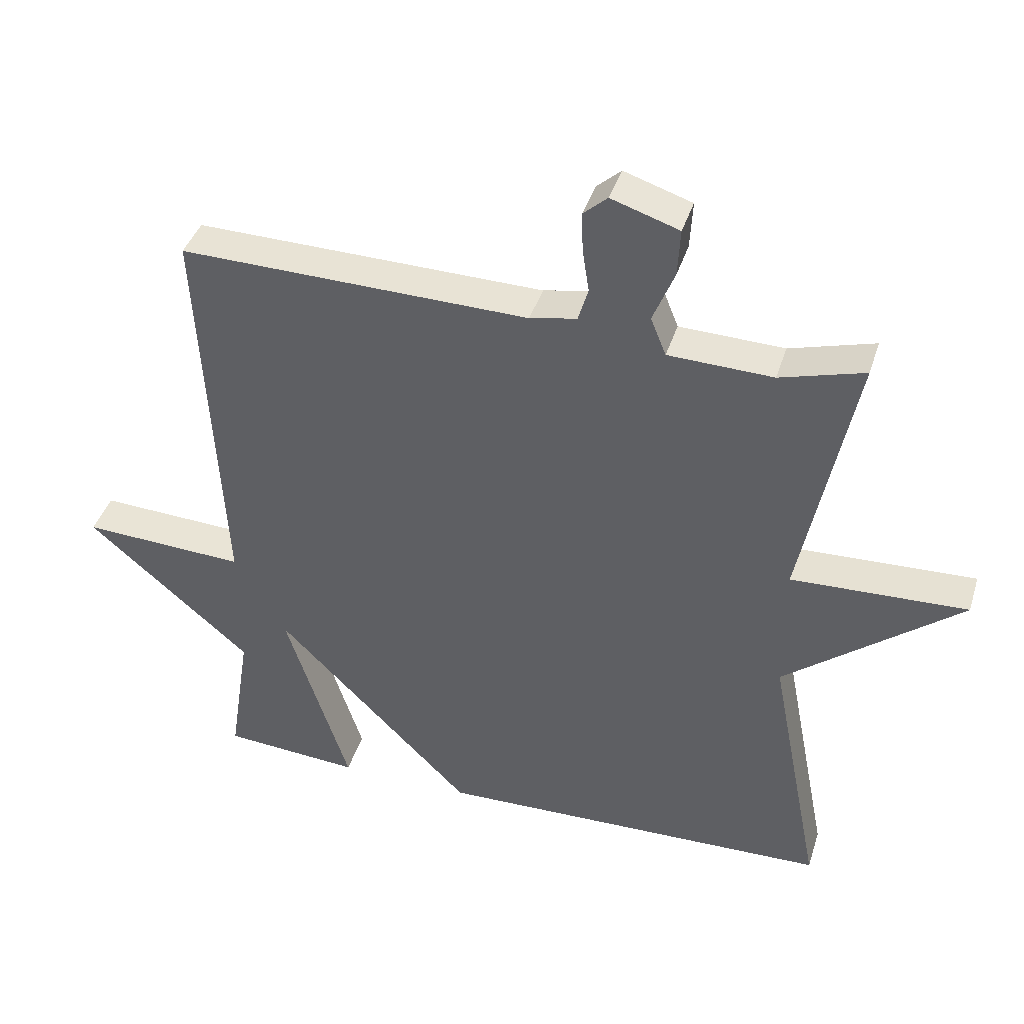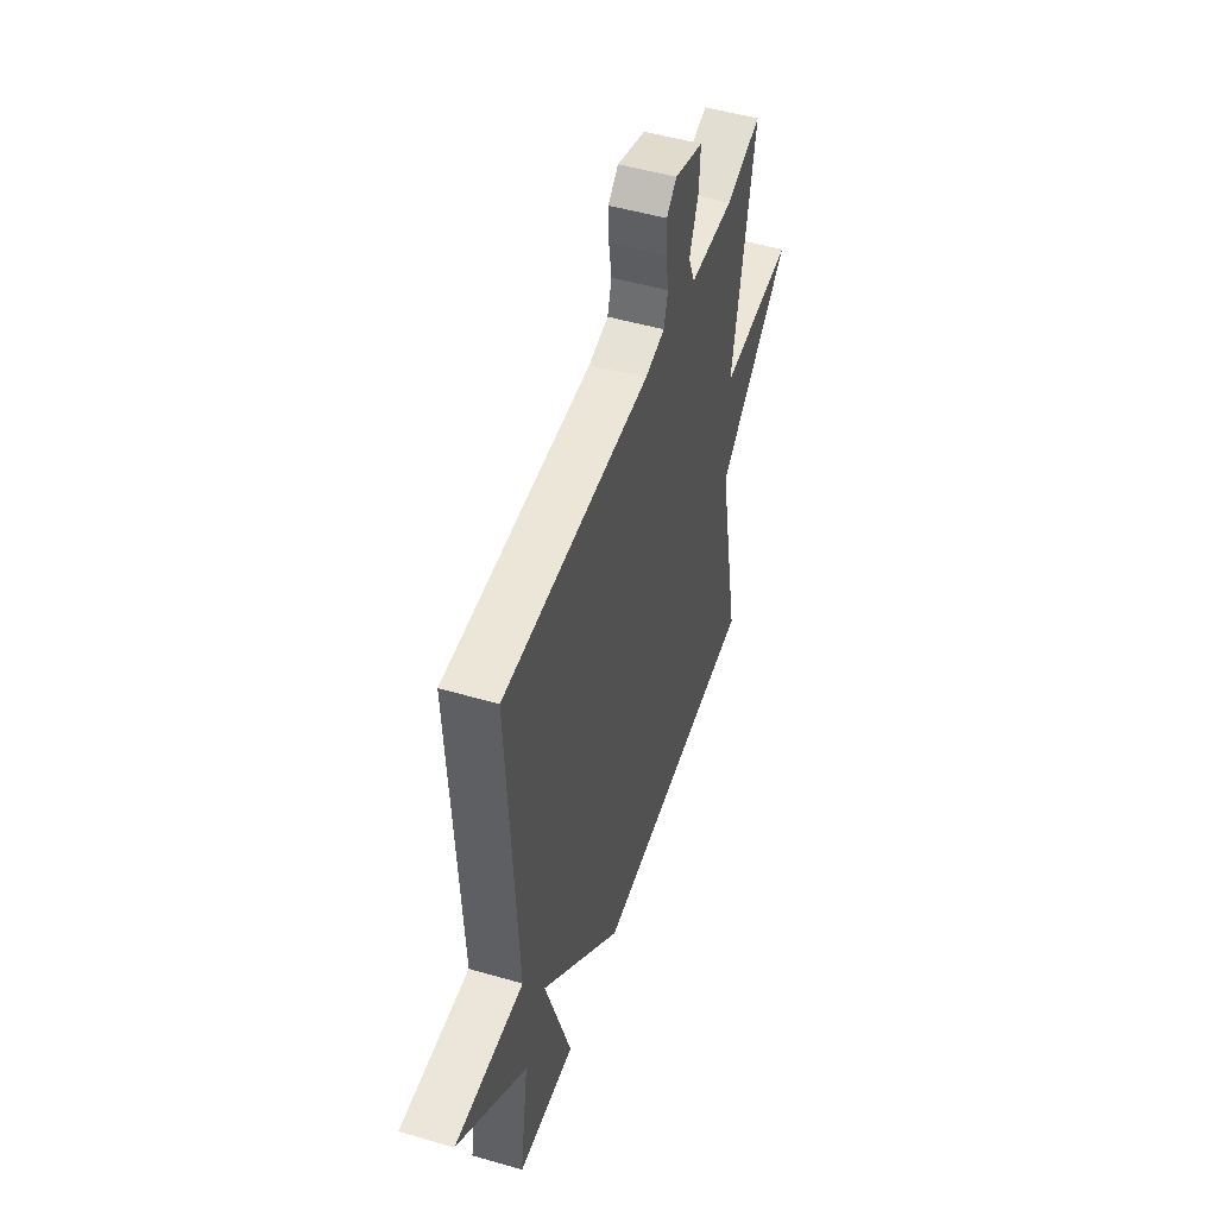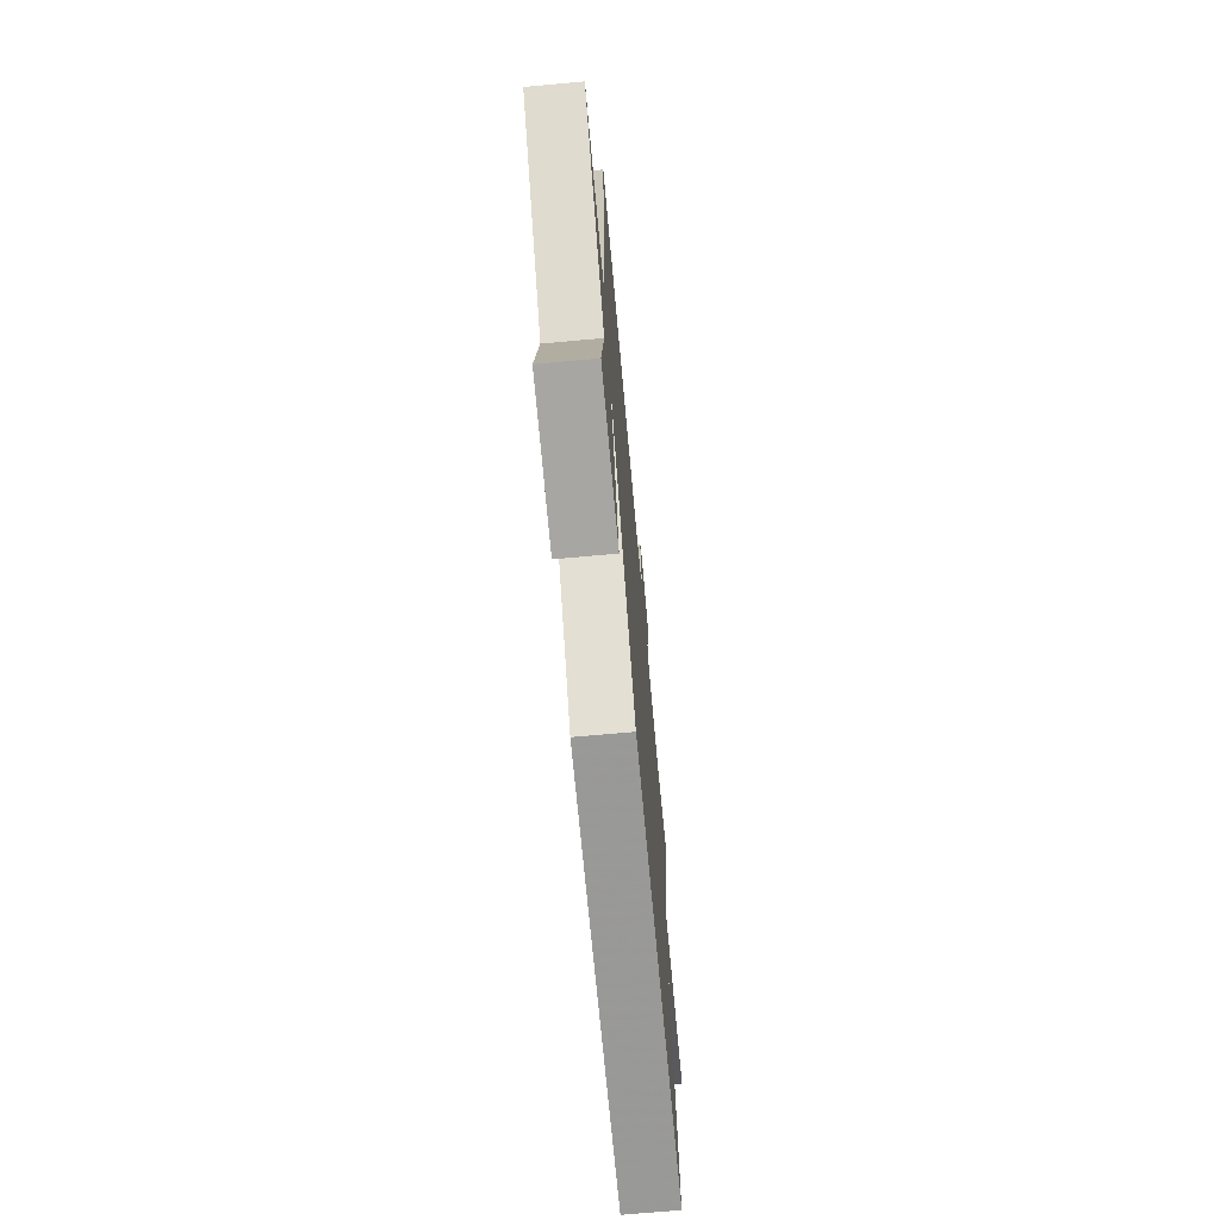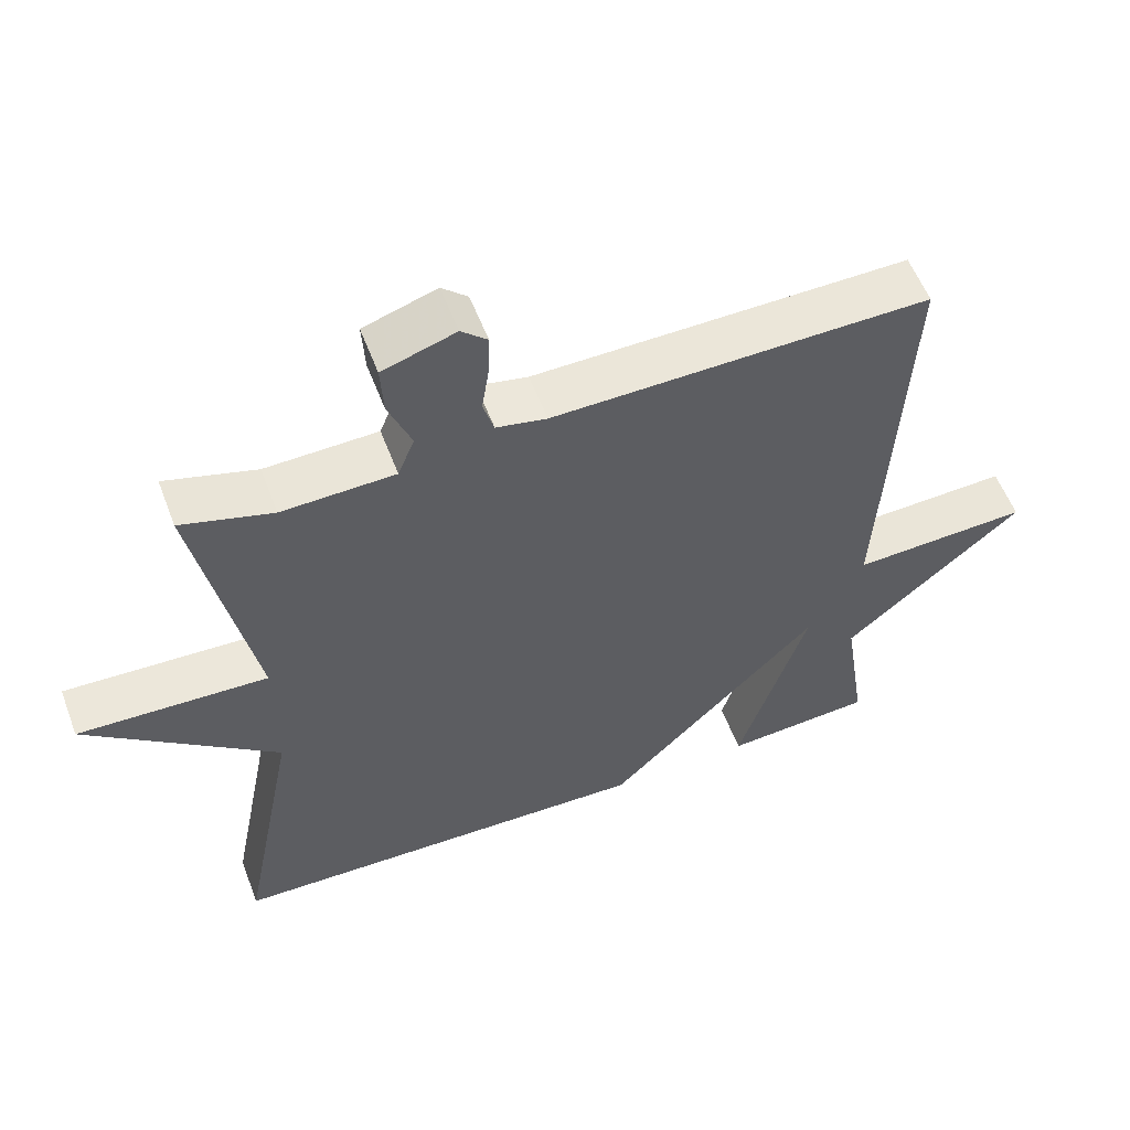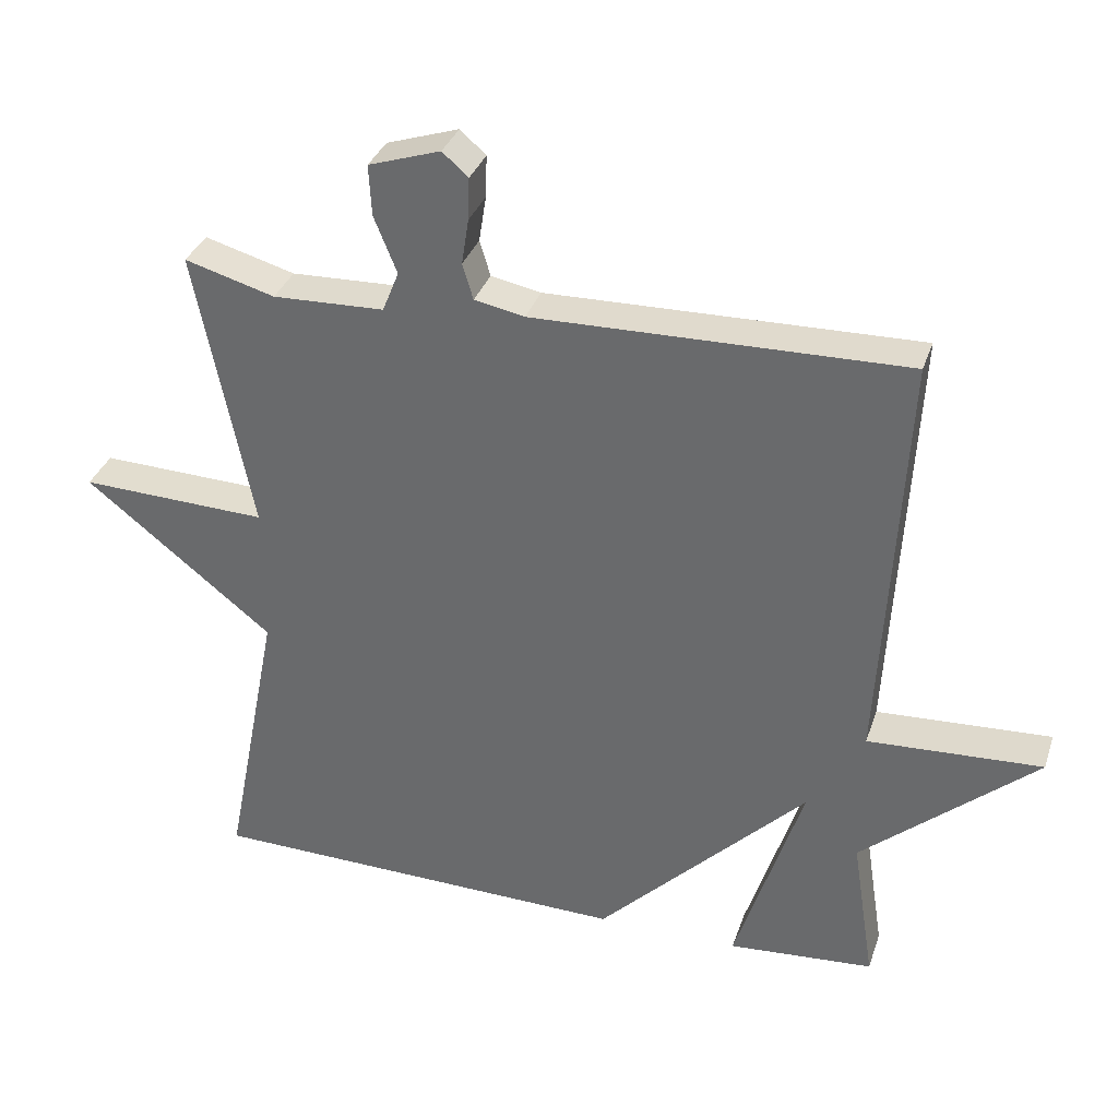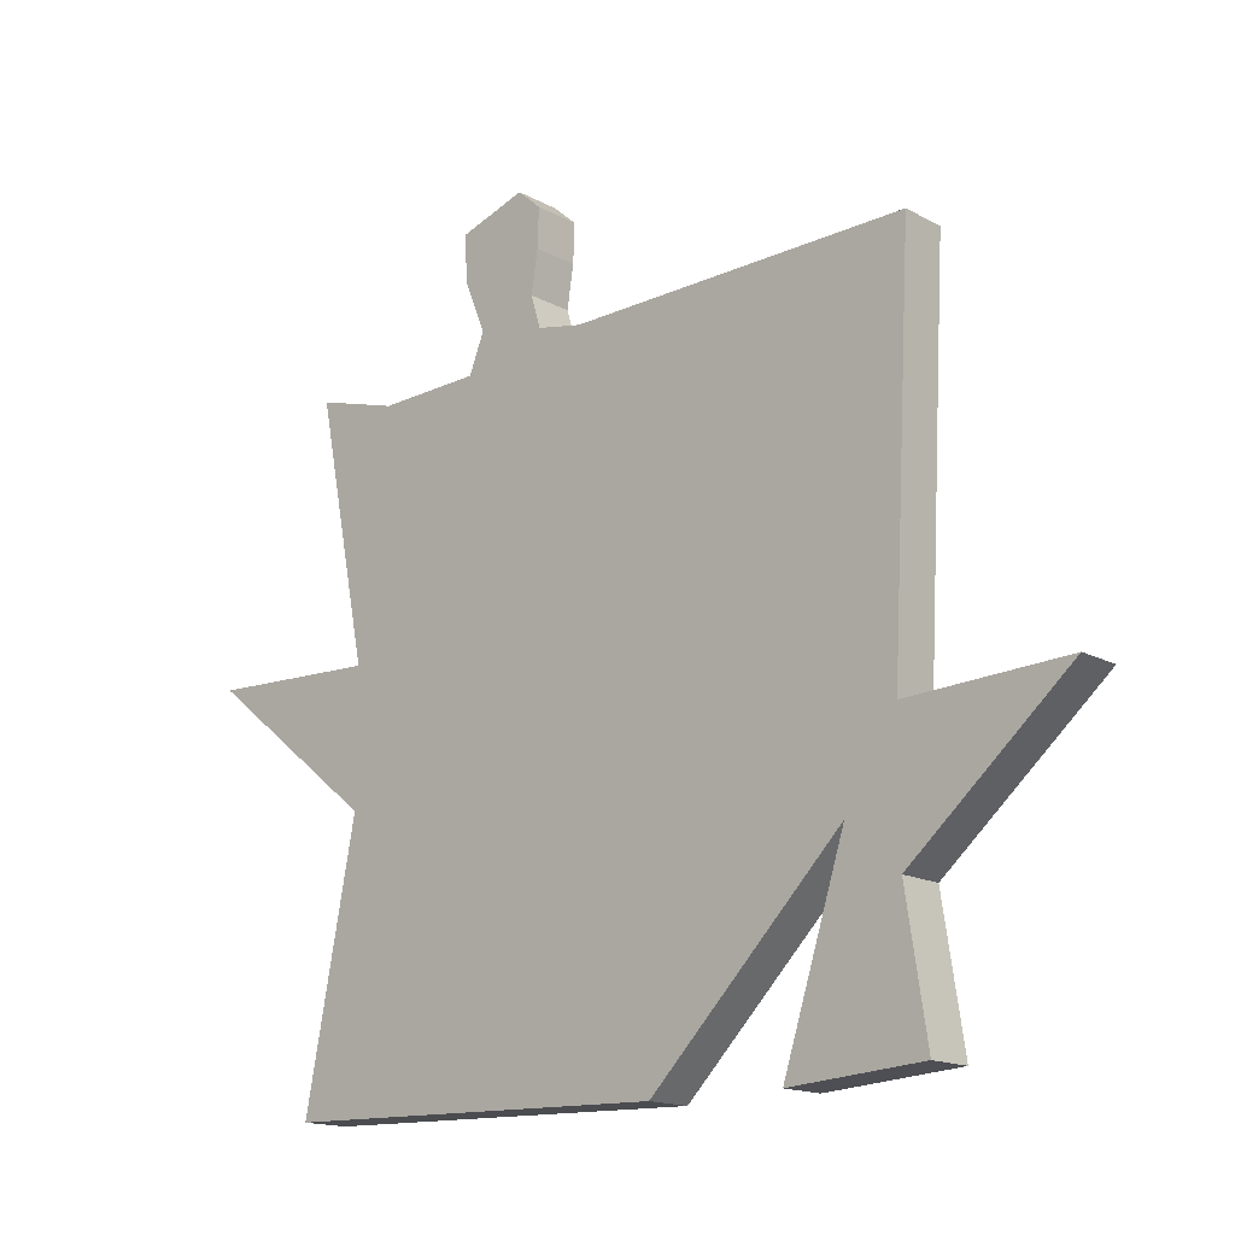
<metadata>
{"format":"obj","ext":"obj","renderer":"f3d","projection":"perspective","resolution":1024,"background":"white","views":[{"elev":40.5,"azim":-163.1,"up":"+Z"},{"elev":49.8,"azim":107.8,"up":"+Z"},{"elev":-70.2,"azim":95.2,"up":"+Z"},{"elev":56.1,"azim":-20.6,"up":"+Z"},{"elev":33.7,"azim":17.3,"up":"+Z"},{"elev":-15.8,"azim":41.6,"up":"+Z"}]}
</metadata>
<code>
v -0.5 0.07 0.5
v -0.374 0.07 0.464
v -0.218 0.07 0.469
v -0.195 0.07 0.526
v -0.227 0.07 0.605
v -0.231 0.07 0.676
v -0.13 0.07 0.709
v -0.094 0.07 0.677
v -0.096 0.07 0.618
v -0.106 0.07 0.554
v -0.091 0.07 0.504
v -0.021 0.07 0.49
v 0.5 0.07 0.5
v 0.468 0.07 -0.092
v 0.713 0.07 -0.08
v 0.468 0.07 -0.292
v 0.5 0.07 -0.5
v 0.295 0.07 -0.515
v 0.39 0.07 -0.219
v 0.095 0.07 -0.515
v -0.5 0.07 -0.5
v -0.421 0.07 -0.096
v -0.684 0.07 0.114
v -0.421 0.07 0.104
v -0.5 0 0.5
v -0.374 0 0.464
v -0.218 0 0.469
v -0.195 0 0.526
v -0.227 0 0.605
v -0.231 0 0.676
v -0.13 0 0.709
v -0.094 0 0.677
v -0.096 0 0.618
v -0.106 0 0.554
v -0.091 0 0.504
v -0.021 0 0.49
v 0.5 0 0.5
v 0.468 0 -0.092
v 0.713 0 -0.08
v 0.468 0 -0.292
v 0.5 0 -0.5
v 0.295 0 -0.515
v 0.39 0 -0.219
v 0.095 0 -0.515
v -0.5 0 -0.5
v -0.421 0 -0.096
v -0.684 0 0.114
v -0.421 0 0.104
f 22 23 24
f 19 20 21 22
f 19 22 24
f 16 17 18 19
f 14 15 16 19
f 14 19 24
f 13 14 24
f 12 13 24
f 11 12 24
f 10 11 24
f 8 9 10
f 7 8 10
f 6 7 10
f 5 6 10
f 4 5 10
f 3 4 10
f 3 10 24
f 2 3 24
f 1 2 24
f 48 47 46
f 46 45 44 43
f 48 46 43
f 43 42 41 40
f 43 40 39 38
f 48 43 38
f 48 38 37
f 48 37 36
f 48 36 35
f 48 35 34
f 34 33 32
f 34 32 31
f 34 31 30
f 34 30 29
f 34 29 28
f 34 28 27
f 48 34 27
f 48 27 26
f 48 26 25
f 1 25 26 2
f 2 26 27 3
f 3 27 28 4
f 4 28 29 5
f 5 29 30 6
f 6 30 31 7
f 7 31 32 8
f 8 32 33 9
f 9 33 34 10
f 10 34 35 11
f 11 35 36 12
f 12 36 37 13
f 13 37 38 14
f 14 38 39 15
f 15 39 40 16
f 16 40 41 17
f 17 41 42 18
f 18 42 43 19
f 19 43 44 20
f 20 44 45 21
f 21 45 46 22
f 22 46 47 23
f 23 47 48 24
f 24 48 25 1

</code>
